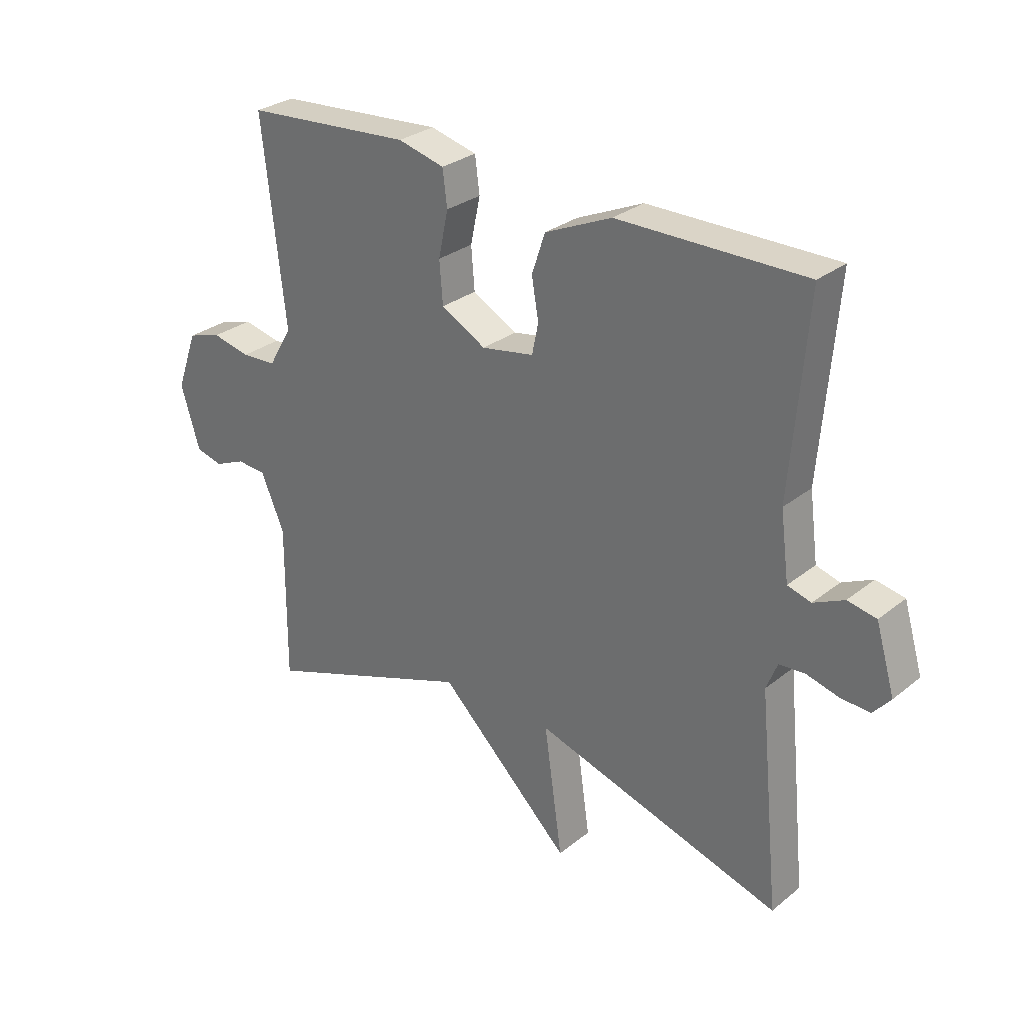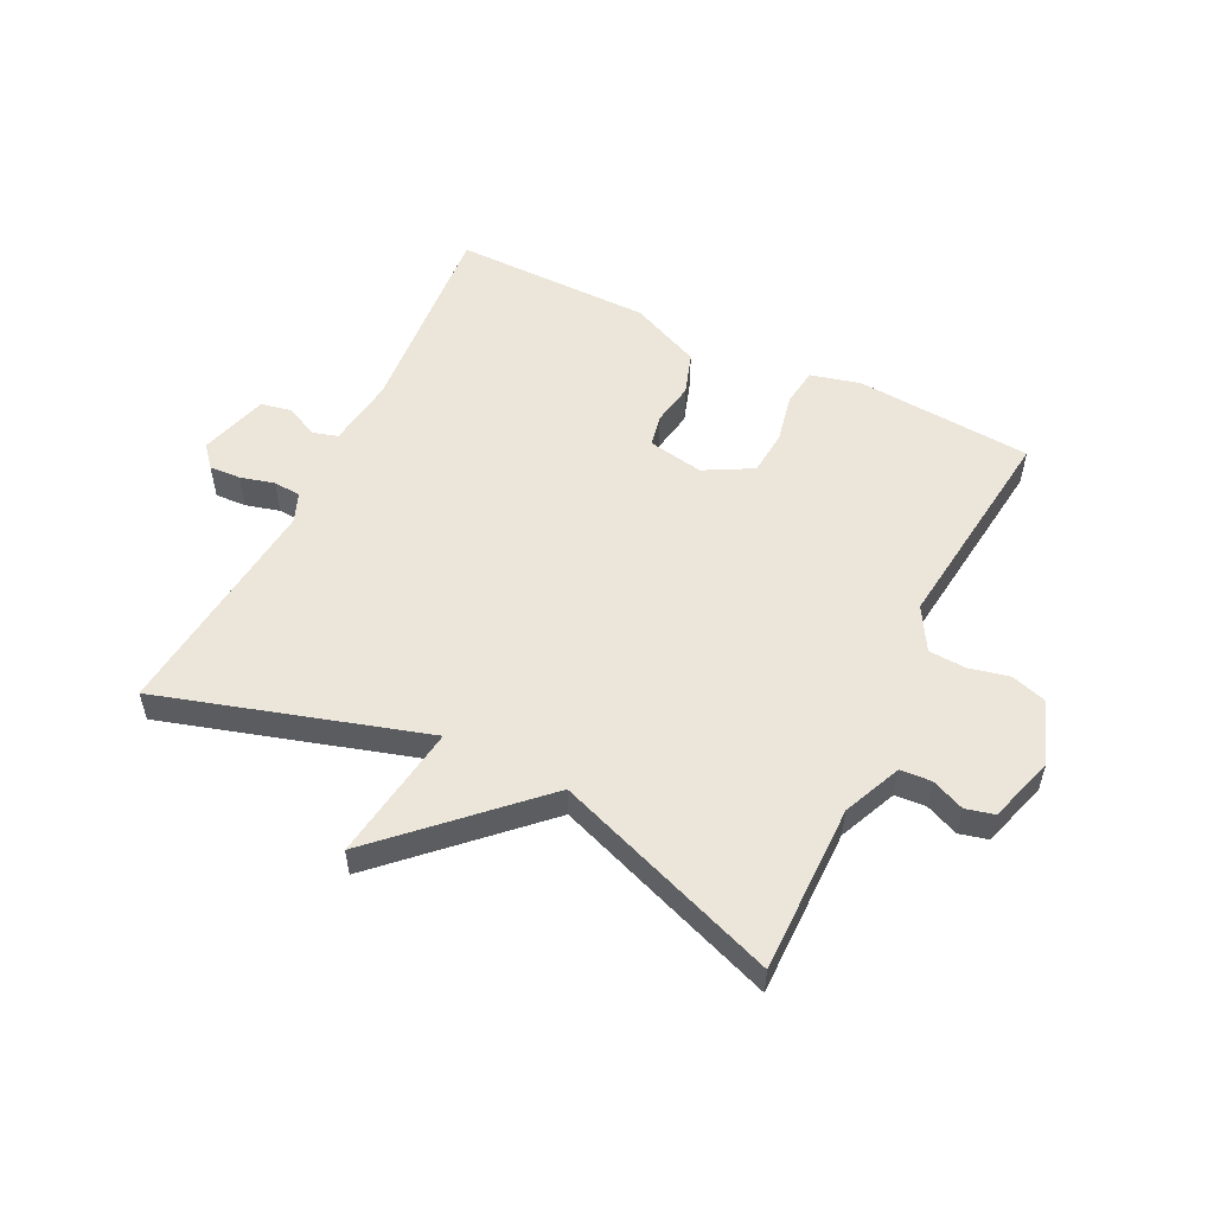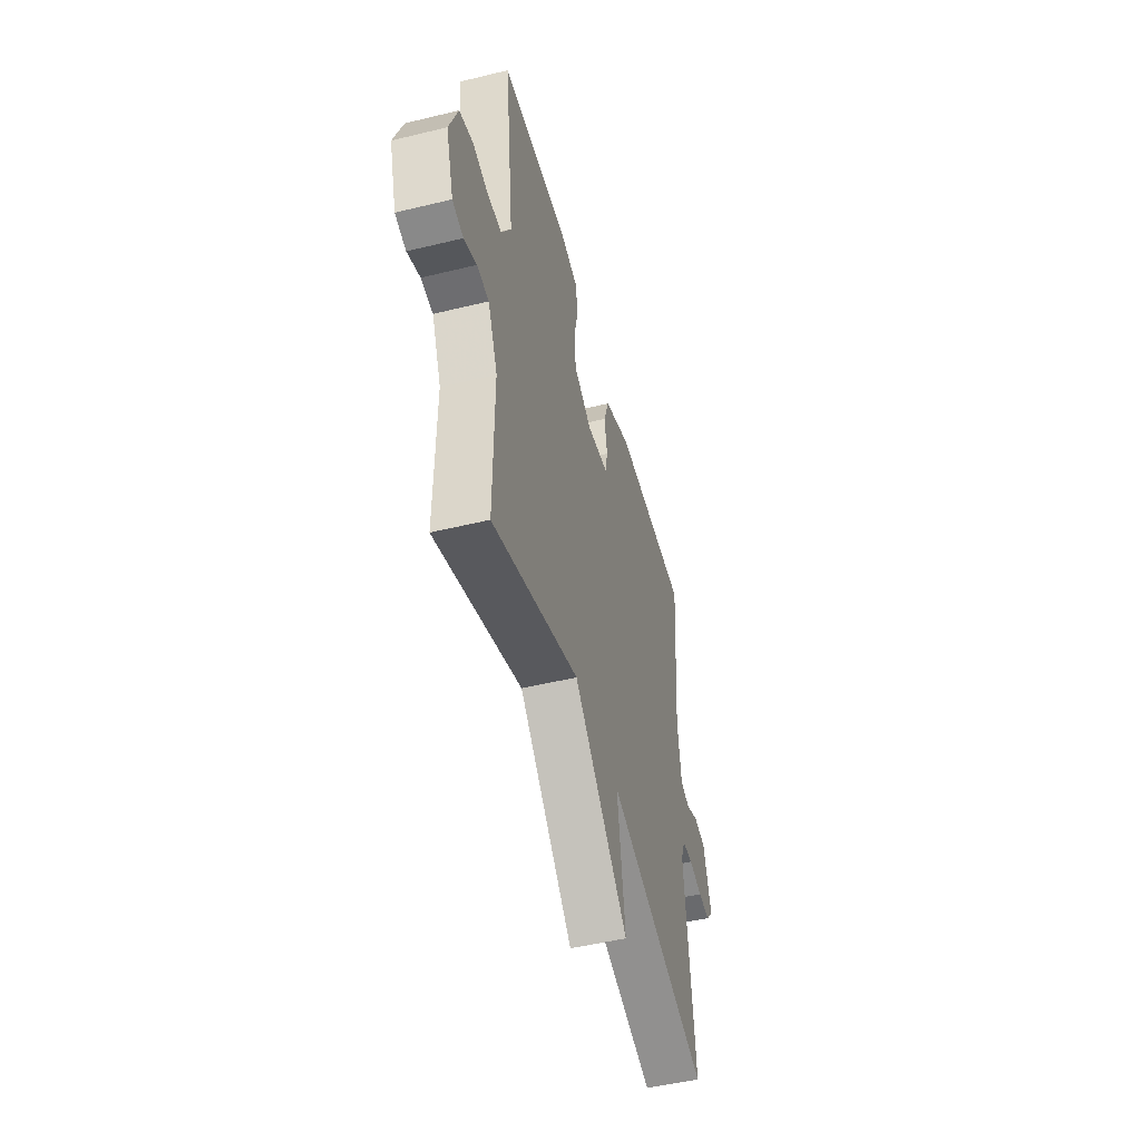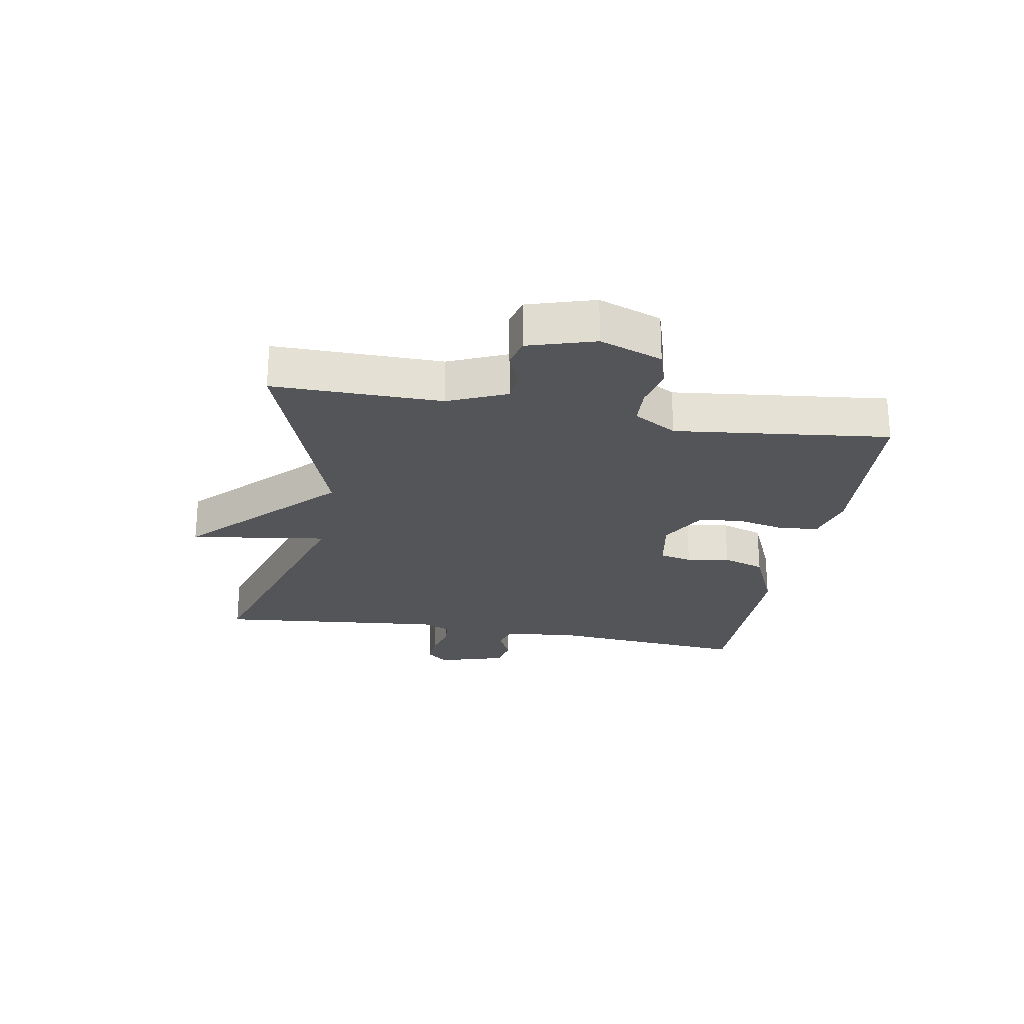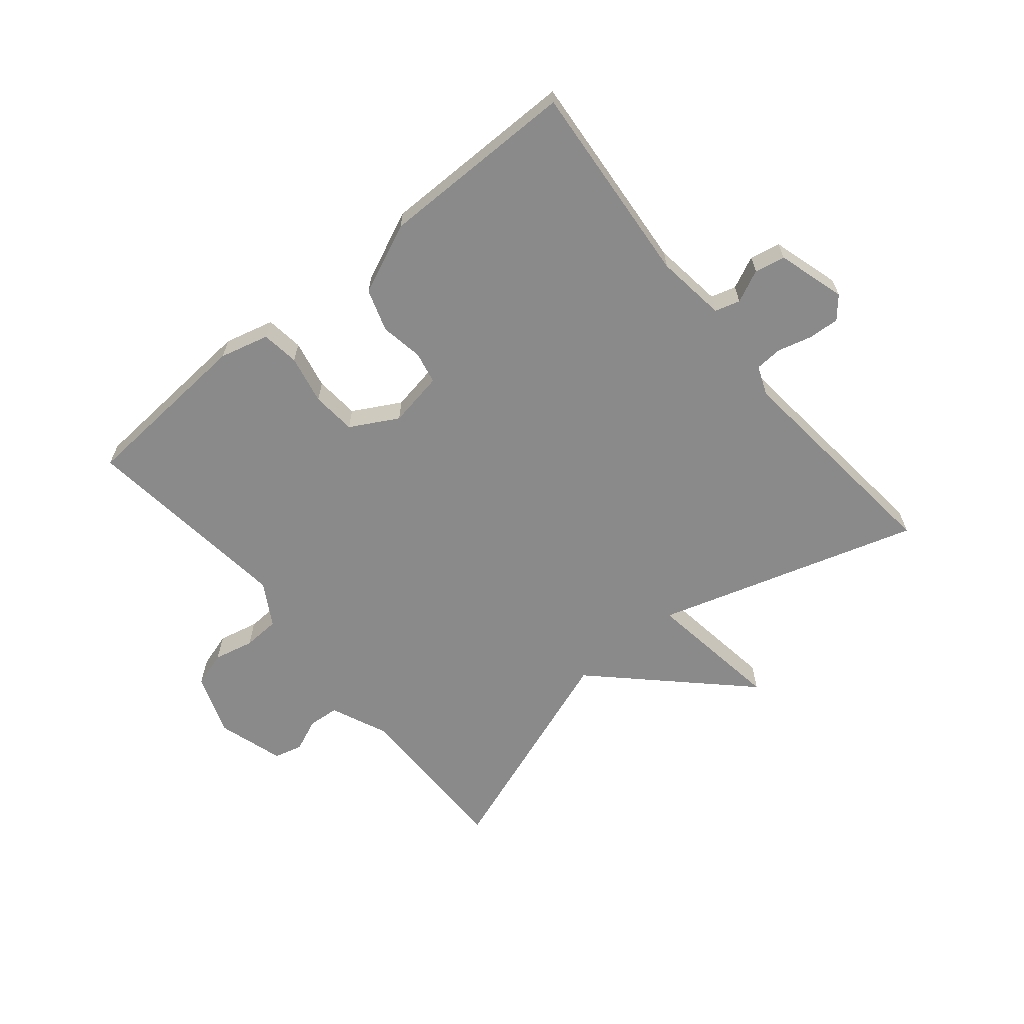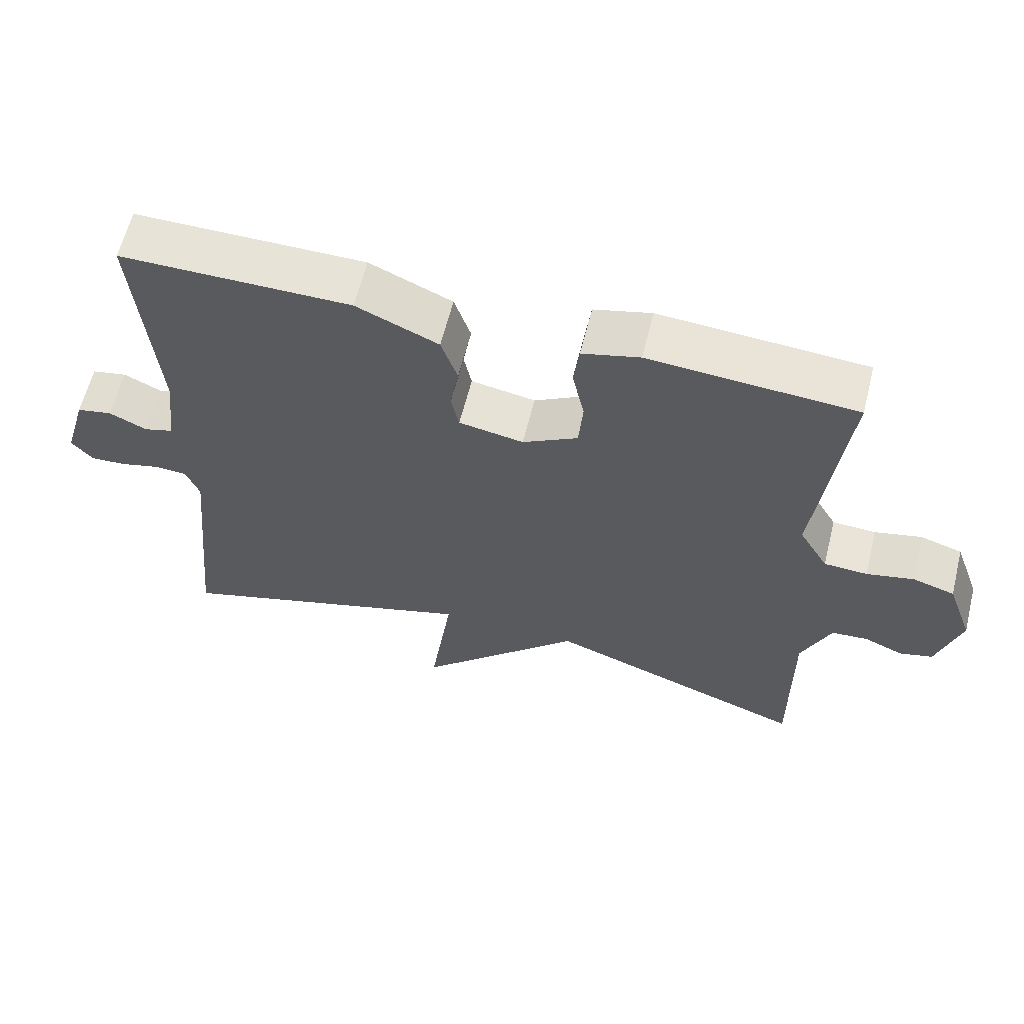
<metadata>
{"format":"obj","ext":"obj","renderer":"f3d","projection":"perspective","resolution":1024,"background":"white","views":[{"elev":28.9,"azim":40.3,"up":"+Z"},{"elev":54.3,"azim":-153.6,"up":"+Y"},{"elev":-49.9,"azim":-75.0,"up":"+Z"},{"elev":-24.4,"azim":-100.0,"up":"+Y"},{"elev":-63.6,"azim":39.6,"up":"+Y"},{"elev":61.5,"azim":-166.0,"up":"+Z"}]}
</metadata>
<code>
v -0.5 0.07 0.5
v -0.21 0.07 0.52
v -0.129 0.07 0.499
v -0.121 0.07 0.437
v -0.138 0.07 0.357
v -0.132 0.07 0.284
v -0.054 0.07 0.241
v 0.037 0.07 0.257
v 0.048 0.07 0.31
v 0.036 0.07 0.38
v 0.059 0.07 0.449
v 0.175 0.07 0.5
v 0.5 0.07 0.5
v 0.472 0.07 0.165
v 0.487 0.07 0.05
v 0.528 0.07 0.038
v 0.581 0.07 0.063
v 0.631 0.07 0.053
v 0.664 0.07 -0.059
v 0.634 0.07 -0.094
v 0.583 0.07 -0.091
v 0.527 0.07 -0.076
v 0.482 0.07 -0.079
v 0.463 0.07 -0.127
v 0.5 0.07 -0.5
v 0.068 0.07 -0.368
v 0.1 0.07 -0.593
v -0.132 0.07 -0.368
v -0.5 0.07 -0.5
v -0.498 0.07 -0.225
v -0.539 0.07 -0.13
v -0.59 0.07 -0.126
v -0.644 0.07 -0.149
v -0.691 0.07 -0.137
v -0.724 0.07 -0.028
v -0.687 0.07 0.074
v -0.628 0.07 0.092
v -0.562 0.07 0.077
v -0.501 0.07 0.08
v -0.46 0.07 0.15
v -0.5 0 0.5
v -0.21 0 0.52
v -0.129 0 0.499
v -0.121 0 0.437
v -0.138 0 0.357
v -0.132 0 0.284
v -0.054 0 0.241
v 0.037 0 0.257
v 0.048 0 0.31
v 0.036 0 0.38
v 0.059 0 0.449
v 0.175 0 0.5
v 0.5 0 0.5
v 0.472 0 0.165
v 0.487 0 0.05
v 0.528 0 0.038
v 0.581 0 0.063
v 0.631 0 0.053
v 0.664 0 -0.059
v 0.634 0 -0.094
v 0.583 0 -0.091
v 0.527 0 -0.076
v 0.482 0 -0.079
v 0.463 0 -0.127
v 0.5 0 -0.5
v 0.068 0 -0.368
v 0.1 0 -0.593
v -0.132 0 -0.368
v -0.5 0 -0.5
v -0.498 0 -0.225
v -0.539 0 -0.13
v -0.59 0 -0.126
v -0.644 0 -0.149
v -0.691 0 -0.137
v -0.724 0 -0.028
v -0.687 0 0.074
v -0.628 0 0.092
v -0.562 0 0.077
v -0.501 0 0.08
v -0.46 0 0.15
f 36 37 38
f 35 36 38
f 34 35 38
f 33 34 38
f 32 33 38
f 31 32 38 39
f 30 31 39 40
f 28 29 30 40
f 40 1 2
f 28 40 2
f 27 28 2
f 26 27 2
f 20 21 22
f 19 20 22
f 18 19 22
f 17 18 22
f 16 17 22
f 15 16 22 23
f 14 15 23 24
f 12 13 14
f 11 12 14
f 10 11 14
f 9 10 14
f 8 9 14 24
f 2 3 4 5
f 2 5 6
f 26 2 6
f 24 25 26
f 8 24 26
f 7 8 26
f 6 7 26
f 78 77 76
f 78 76 75
f 78 75 74
f 78 74 73
f 78 73 72
f 79 78 72 71
f 80 79 71 70
f 80 70 69 68
f 42 41 80
f 42 80 68
f 42 68 67
f 42 67 66
f 62 61 60
f 62 60 59
f 62 59 58
f 62 58 57
f 62 57 56
f 63 62 56 55
f 64 63 55 54
f 54 53 52
f 54 52 51
f 54 51 50
f 54 50 49
f 64 54 49 48
f 45 44 43 42
f 46 45 42
f 46 42 66
f 66 65 64
f 66 64 48
f 66 48 47
f 66 47 46
f 1 41 42 2
f 2 42 43 3
f 3 43 44 4
f 4 44 45 5
f 5 45 46 6
f 6 46 47 7
f 7 47 48 8
f 8 48 49 9
f 9 49 50 10
f 10 50 51 11
f 11 51 52 12
f 12 52 53 13
f 13 53 54 14
f 14 54 55 15
f 15 55 56 16
f 16 56 57 17
f 17 57 58 18
f 18 58 59 19
f 19 59 60 20
f 20 60 61 21
f 21 61 62 22
f 22 62 63 23
f 23 63 64 24
f 24 64 65 25
f 25 65 66 26
f 26 66 67 27
f 27 67 68 28
f 28 68 69 29
f 29 69 70 30
f 30 70 71 31
f 31 71 72 32
f 32 72 73 33
f 33 73 74 34
f 34 74 75 35
f 35 75 76 36
f 36 76 77 37
f 37 77 78 38
f 38 78 79 39
f 39 79 80 40
f 40 80 41 1

</code>
